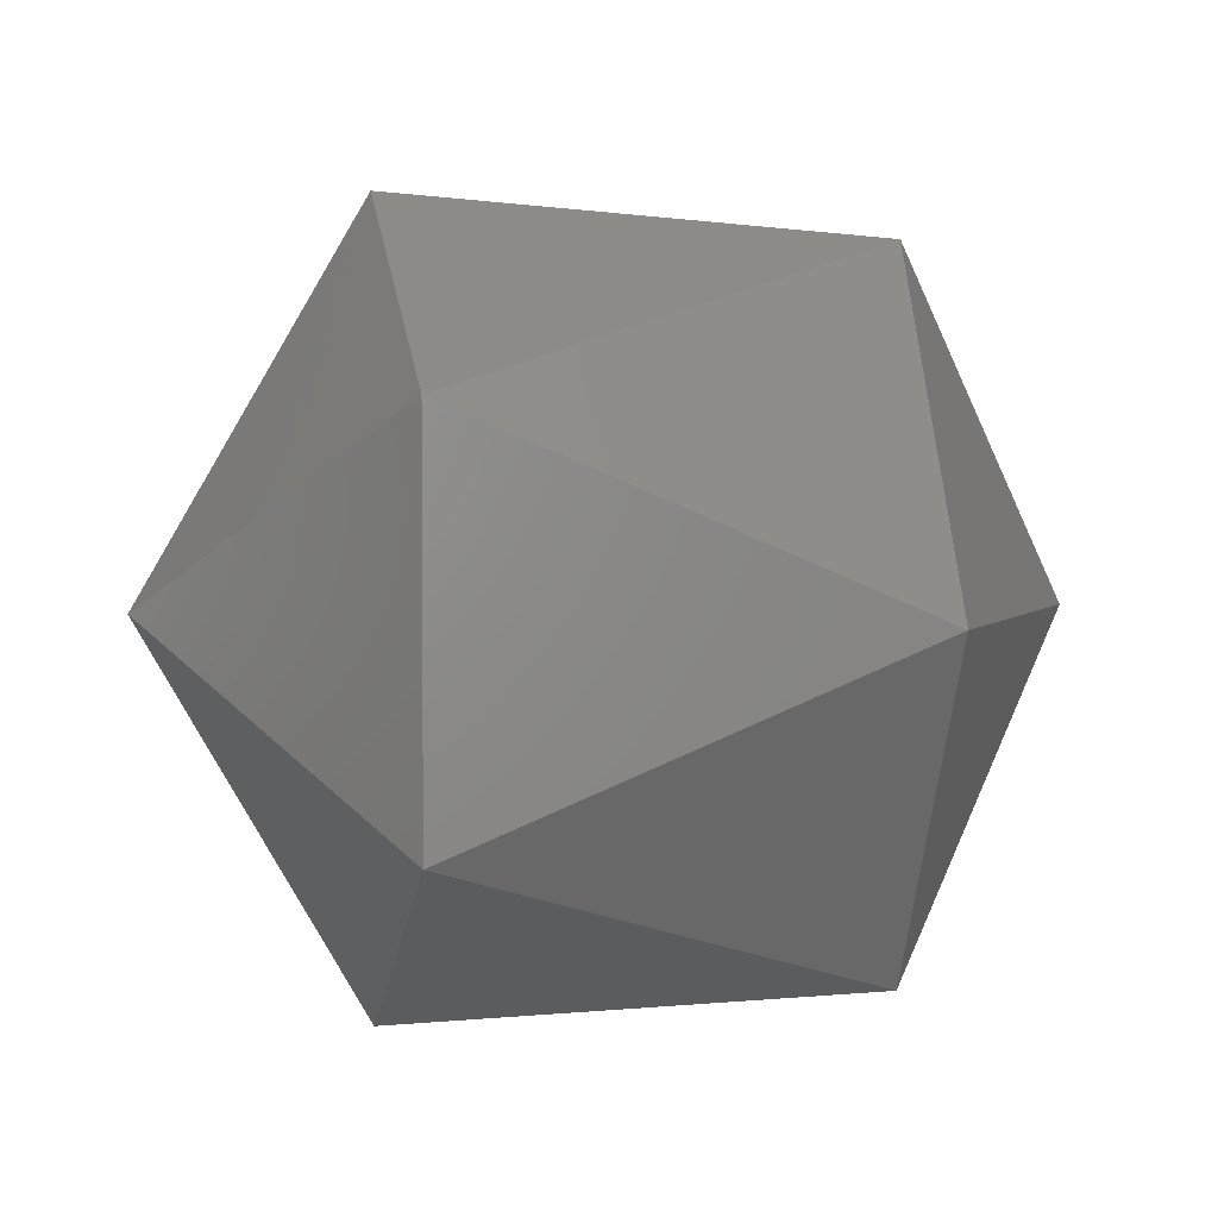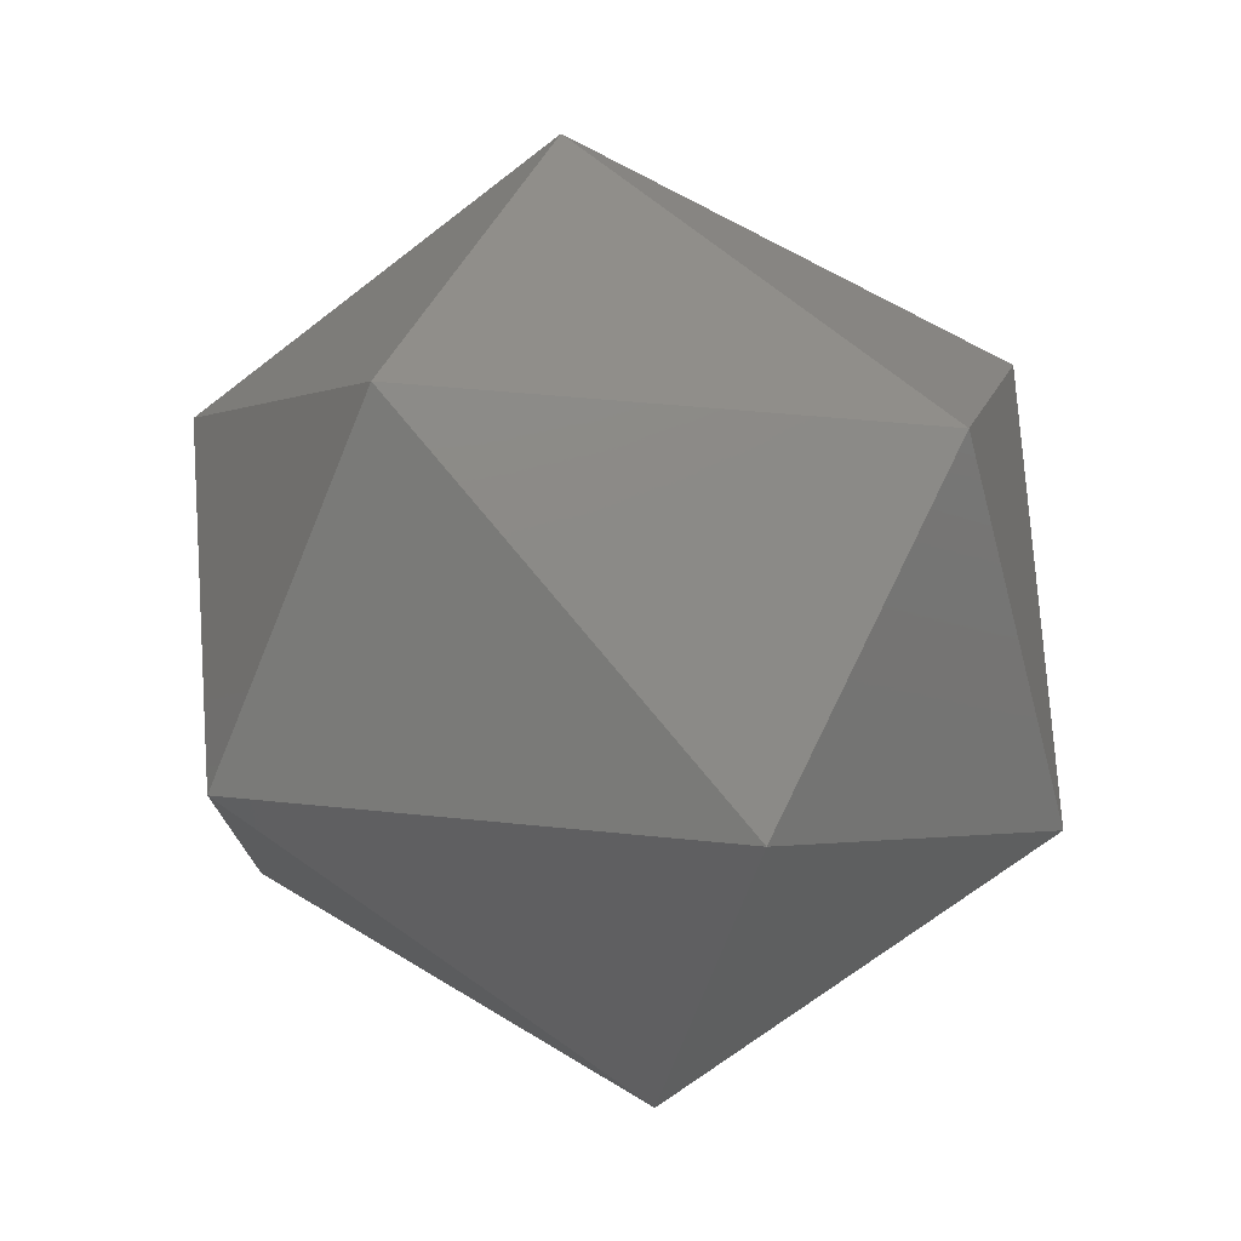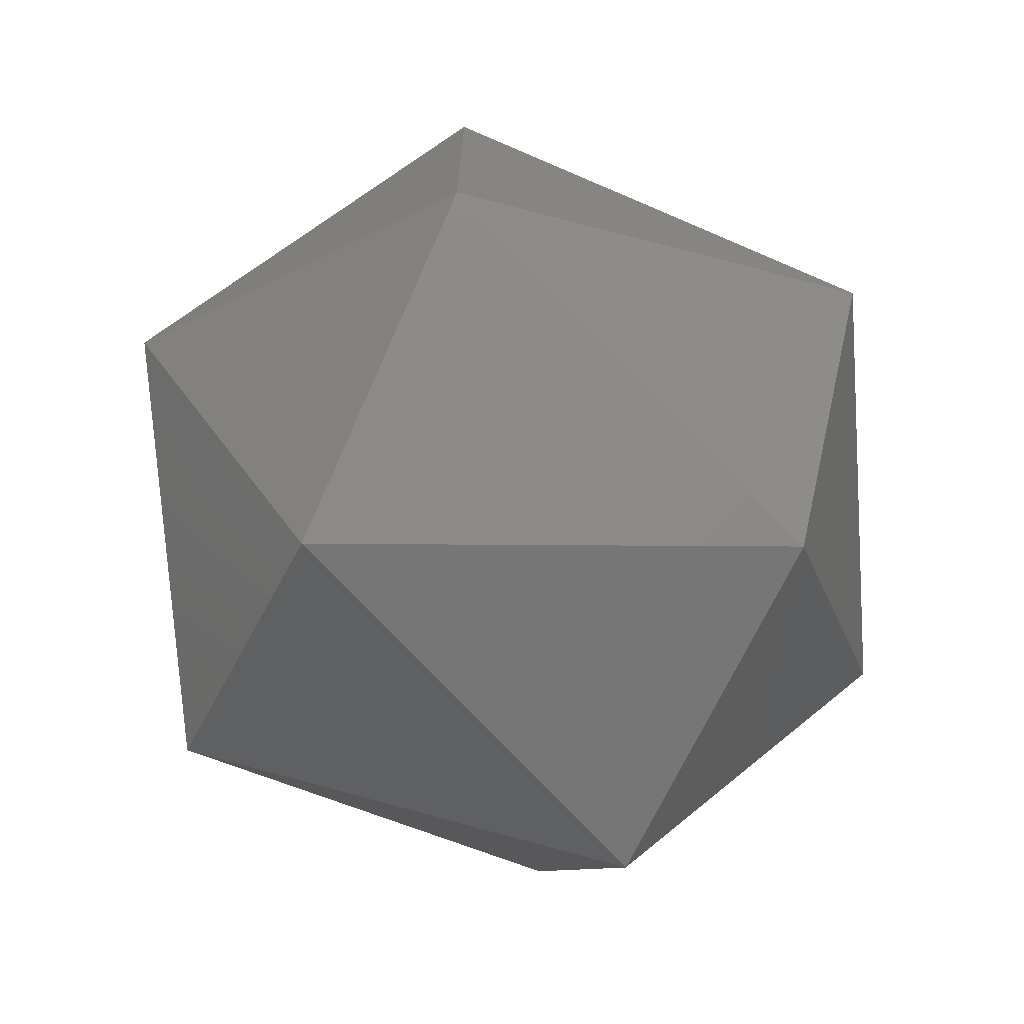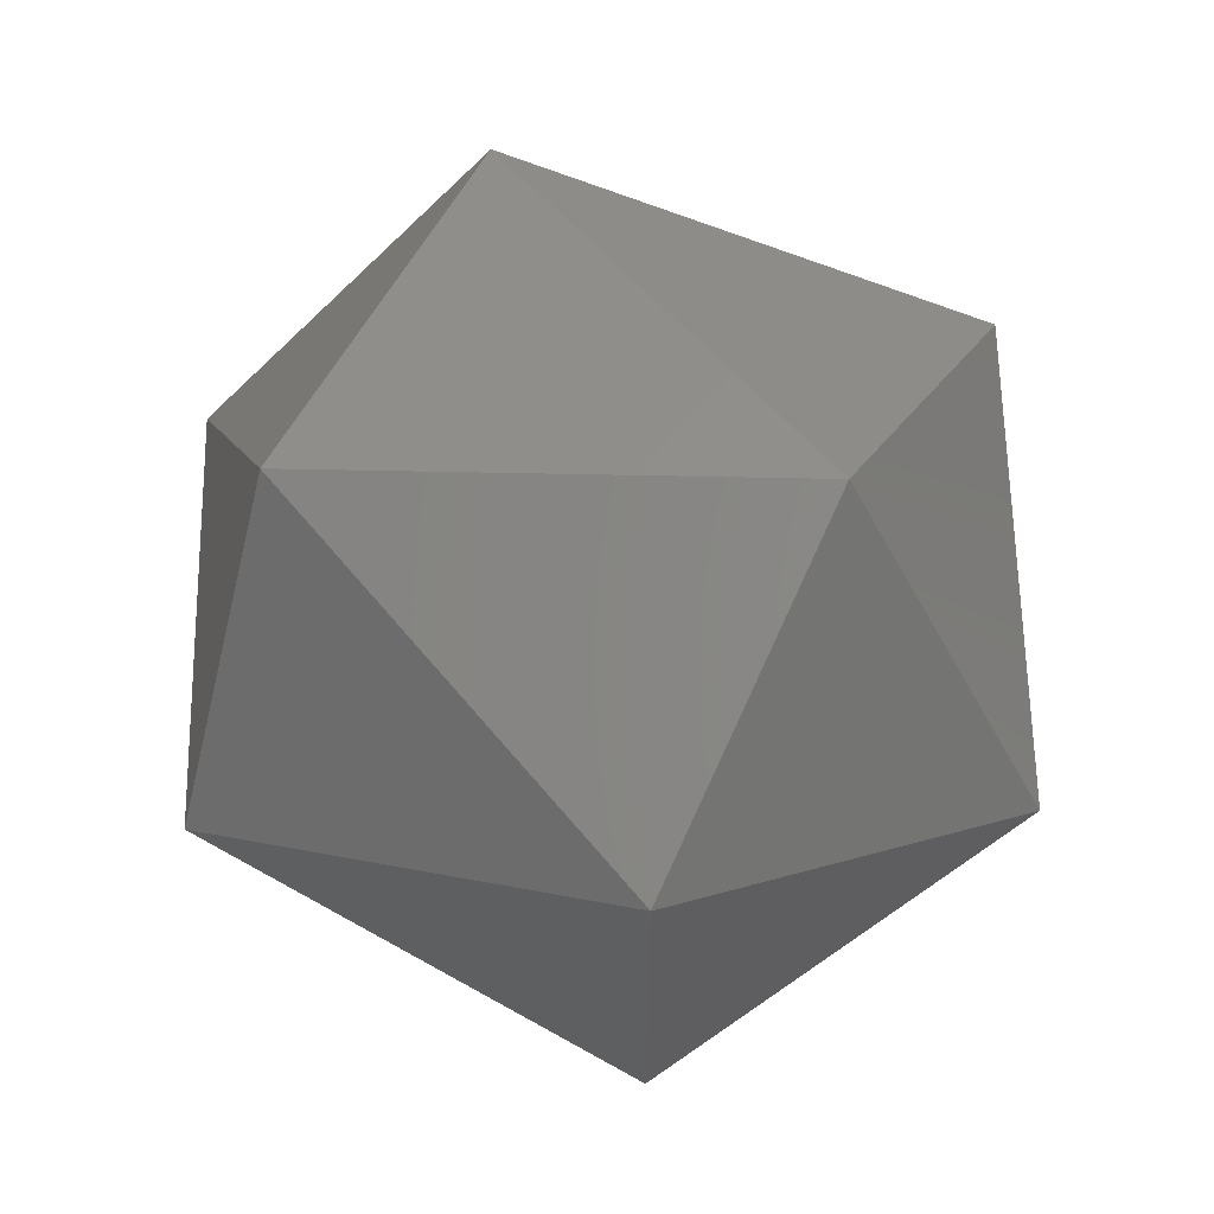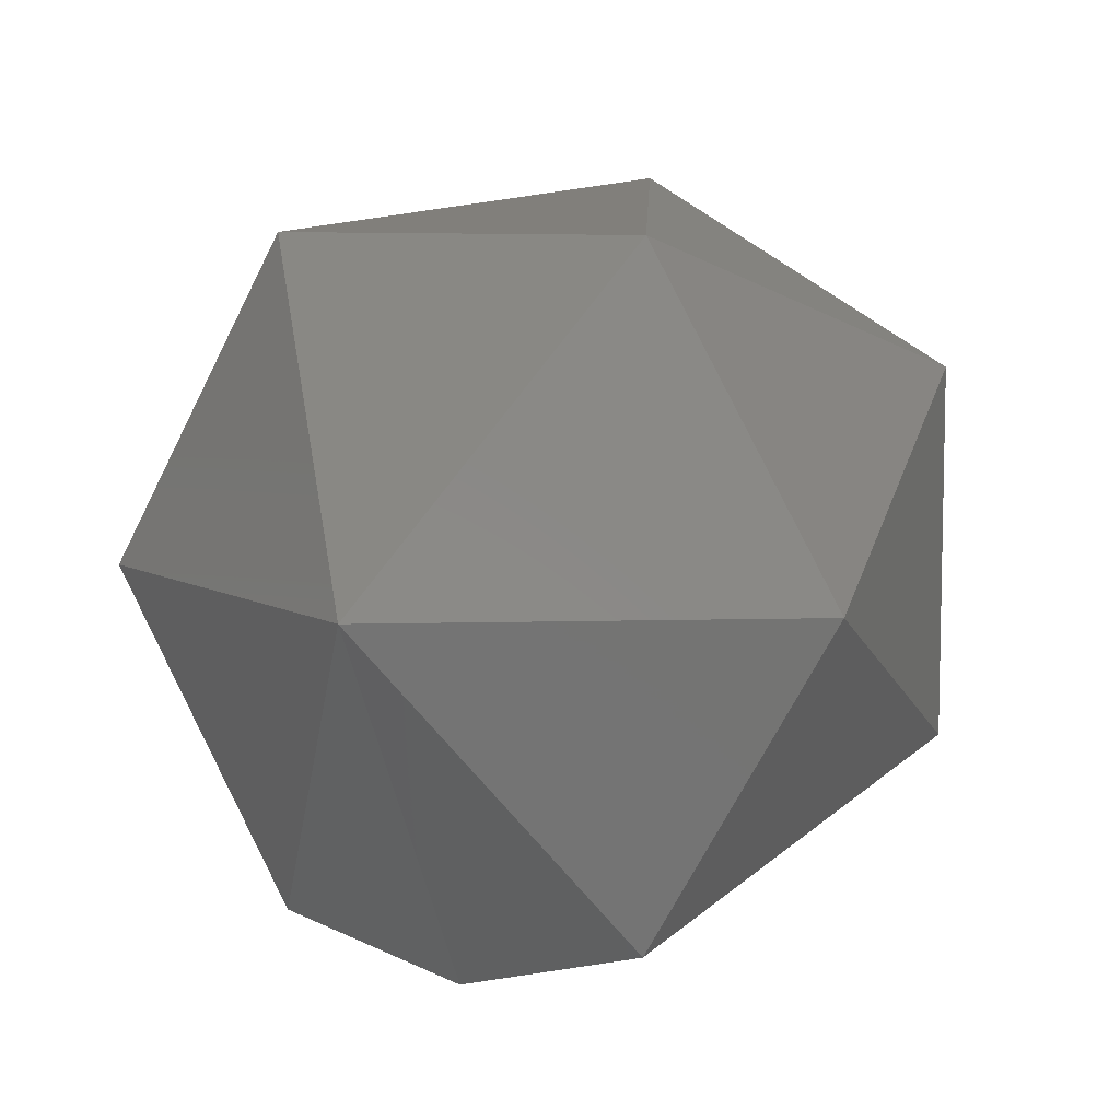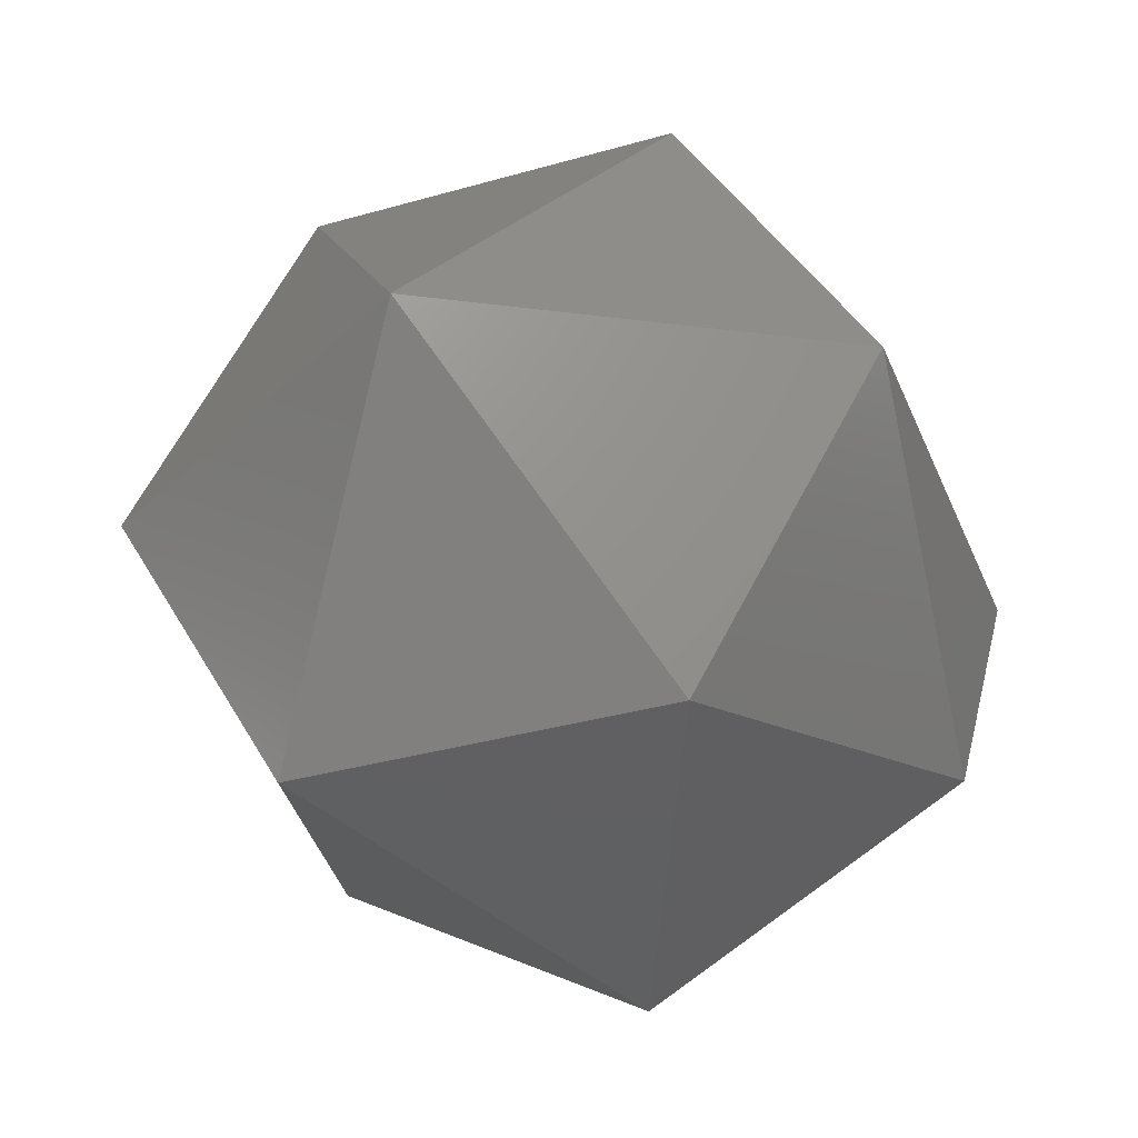
<metadata>
{"format":"stl","ext":"stl","renderer":"f3d","projection":"perspective","resolution":1024,"background":"white","views":[{"elev":3.0,"azim":-11.6,"up":"+Y"},{"elev":75.4,"azim":26.1,"up":"+Y"},{"elev":-71.5,"azim":-25.9,"up":"+Y"},{"elev":59.6,"azim":28.6,"up":"+Z"},{"elev":8.0,"azim":-64.3,"up":"+Z"},{"elev":-35.5,"azim":110.6,"up":"+Y"}]}
</metadata>
<code>
# stl→obj: 15 verts, 28 faces
v 0.2025 -0.2521 0.8616
v 0.2045 -0.253 0.8614
v 0.2025 -0.253 0.8614
v 0.2015 -0.253 0.8631
v 0.2025 -0.2513 0.8631
v 0.2025 -0.2521 0.8646
v 0.2025 -0.2539 0.8646
v 0.2045 -0.2515 0.8622
v 0.2055 -0.253 0.8631
v 0.2025 -0.2547 0.8631
v 0.2045 -0.2515 0.8639
v 0.2025 -0.2539 0.8616
v 0.2045 -0.253 0.8648
v 0.2045 -0.2545 0.8639
v 0.2045 -0.2545 0.8622
f 1 2 3
f 1 3 4
f 5 1 4
f 6 5 4
f 7 4 4
f 7 6 4
f 8 9 2
f 8 1 5
f 8 2 1
f 10 7 4
f 11 5 6
f 11 8 5
f 11 9 8
f 12 3 2
f 12 4 3
f 12 10 4
f 13 9 9
f 13 11 6
f 13 6 7
f 13 9 11
f 14 7 10
f 14 9 13
f 14 13 7
f 15 2 9
f 15 9 14
f 15 12 2
f 15 10 12
f 15 14 10

</code>
